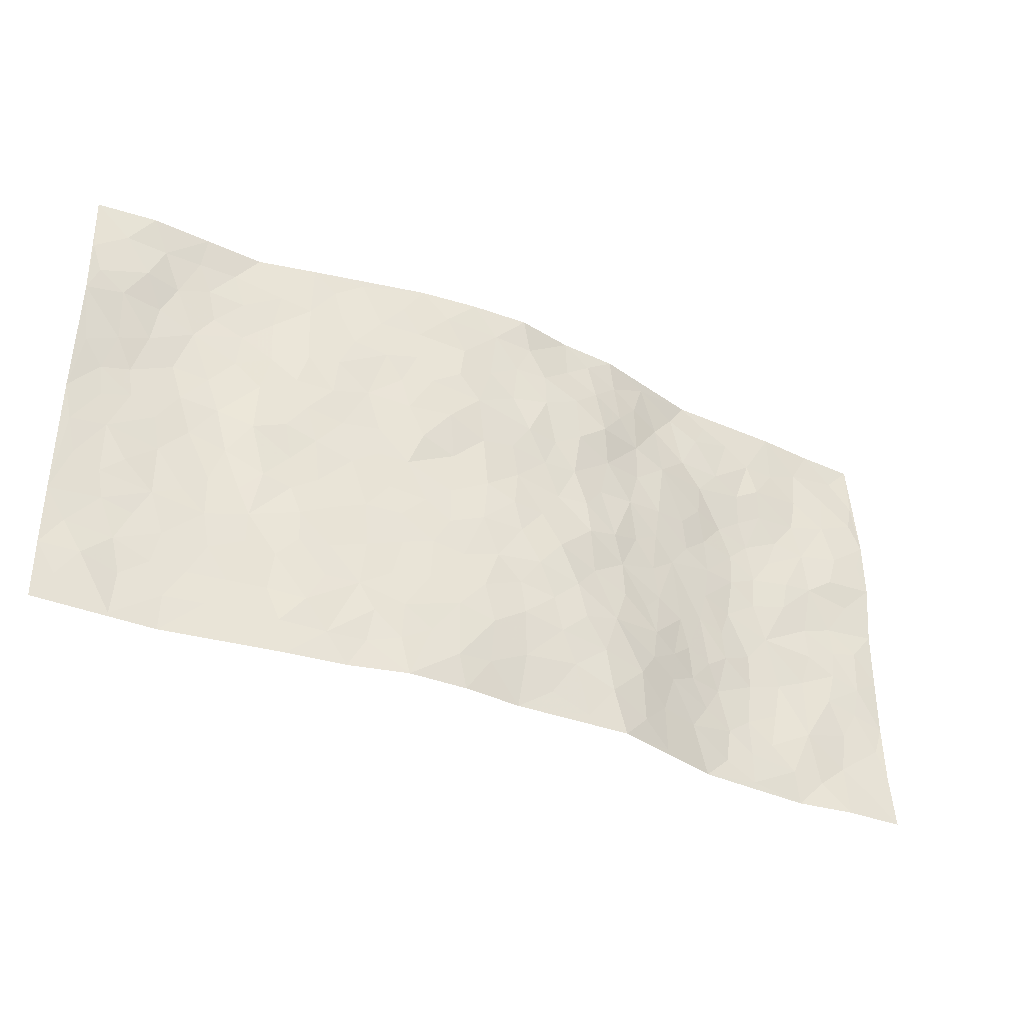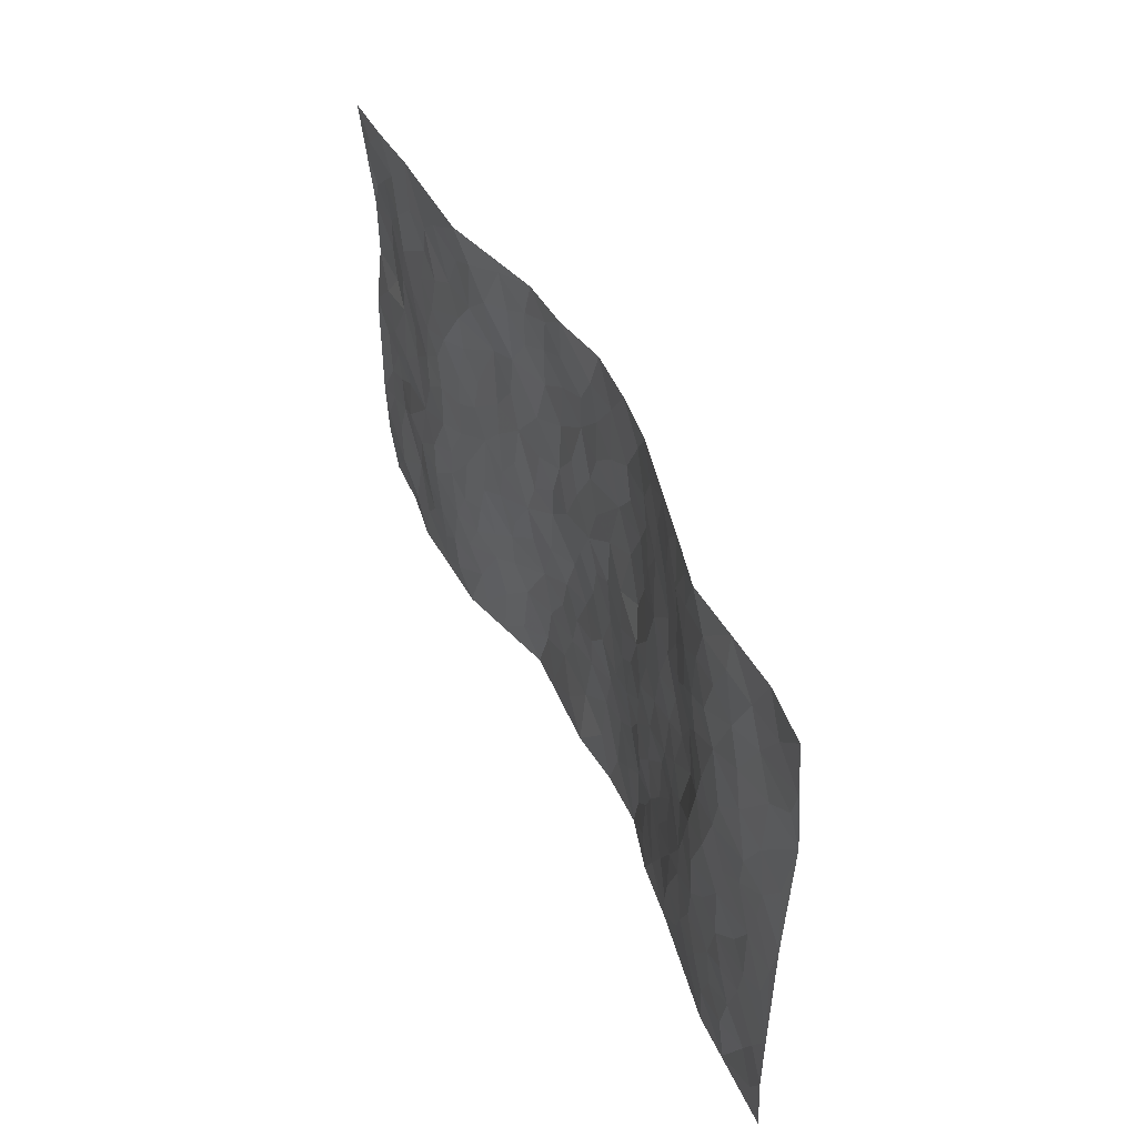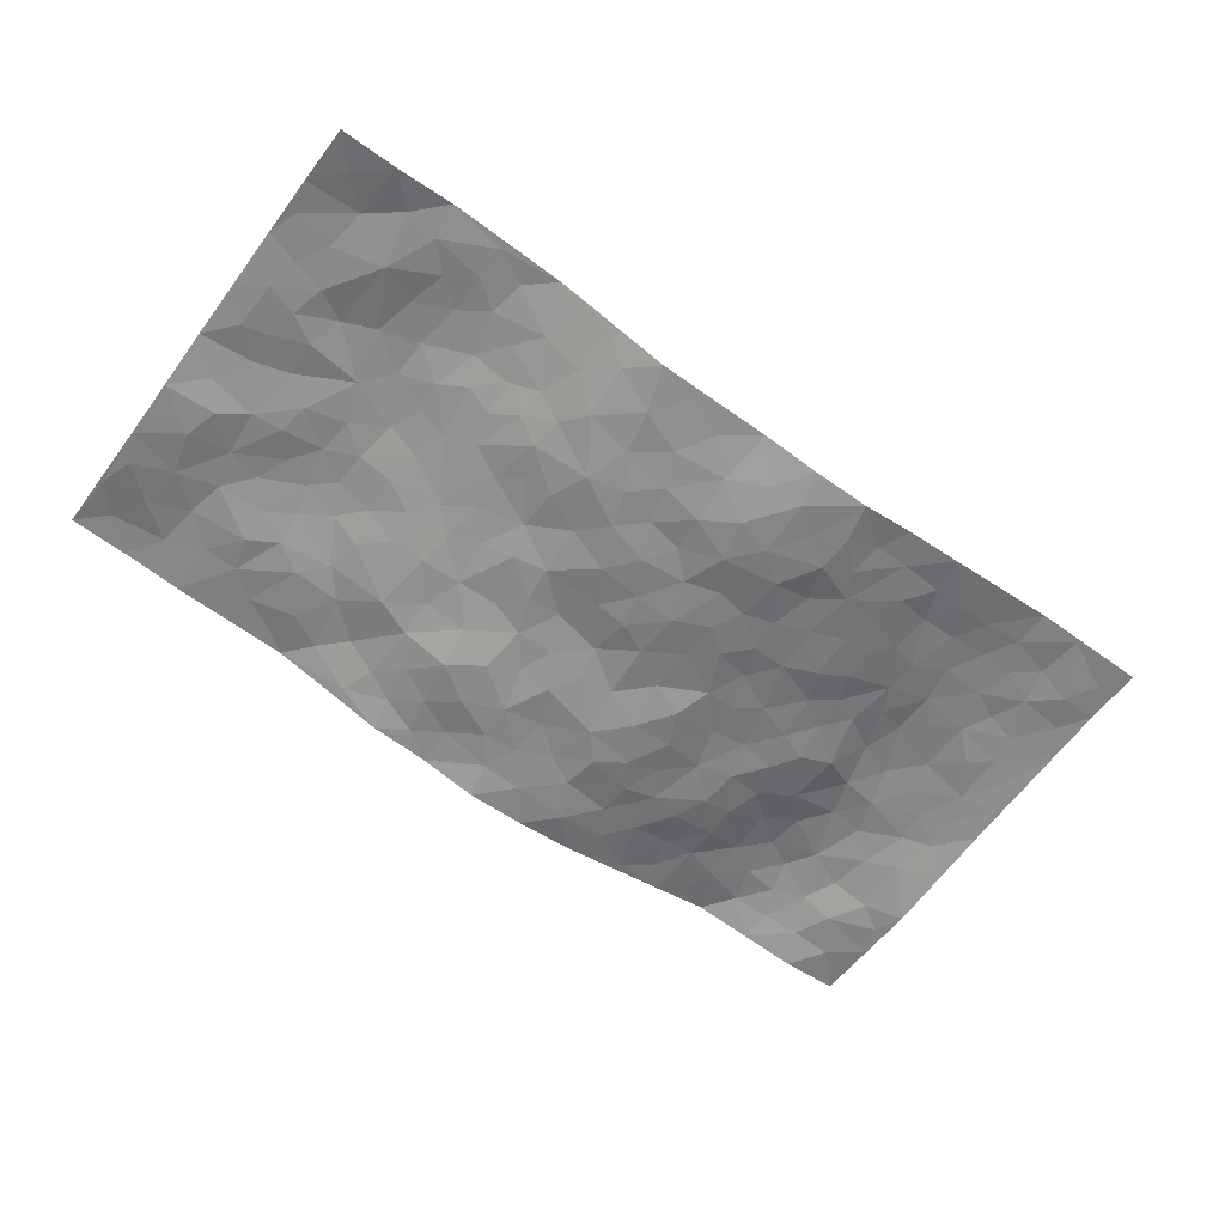
<metadata>
{"format":"obj","ext":"obj","renderer":"f3d","projection":"perspective","resolution":1024,"background":"white","views":[{"elev":-36.2,"azim":151.6,"up":"+Y"},{"elev":43.0,"azim":66.9,"up":"+Y"},{"elev":-62.0,"azim":-36.3,"up":"+Z"}]}
</metadata>
<code>
v -0.9772 0.00232 0.0149
v -0.9797 0.9974 0.05059
v 0.9792 0.003079 0.04165
v 0.9748 0.9985 0.03529
v -0.795 0.3927 0.03286
v -0.9799 0.4998 0.03602
v -0.8566 0.3578 0.03085
v -0.0004113 0.004303 -0.03472
v -0.9787 0.2504 0.03525
v -0.9219 0.3378 0.0305
v -0.7314 0.001867 0.03354
v -0.9781 0.1259 0.02965
v -0.708 0.2929 0.04195
v -0.8539 0.002756 0.0179
v -0.8394 0.2887 0.03331
v -0.485 0.002453 0.01999
v -0.9572 0.1882 0.03392
v -0.2957 0.1679 -0.03931
v -0.7751 0.3222 0.04214
v -0.8606 0.1202 0.03661
v -0.9219 0.06423 0.02525
v -0.793 0.06455 0.0318
v -0.6691 0.1272 0.033
v -0.7208 0.07504 0.02988
v -0.8723 0.2074 0.03512
v -0.9092 0.2702 0.03414
v -0.7667 0.1775 0.02693
v -0.6893 0.2098 0.03837
v -0.8637 0.4882 0.03805
v -0.9791 0.375 0.03569
v -0.7328 0.9978 0.03536
v -0.5318 0.2228 0.02875
v 0.2619 0.1576 -0.04704
v -0.98 0.7491 0.02445
v -0.3658 0.3934 -0.01014
v -0.7821 0.7526 0.03382
v -0.7989 0.8309 0.03602
v -0.5778 0.4426 0.03424
v -0.5974 0.6058 0.03395
v -0.4853 0.9966 0.02739
v -0.9571 0.6866 0.0227
v -0.6594 0.5625 0.03603
v -0.3904 0.7535 -0.01331
v -0.5059 0.2803 0.01919
v -0.456 0.2258 0.01106
v -0.491 0.1628 0.01809
v -0.4474 0.6364 0.001616
v -0.3655 0.5598 -0.009977
v 0.1658 0.4737 -0.0457
v -0.3345 0.2219 -0.02654
v -0.2102 0.6108 -0.03481
v -0.3747 0.6291 -0.01228
v -0.3034 0.05835 -0.03337
v -0.6252 0.7104 0.03109
v -0.3932 0.195 -0.007213
v -0.8714 0.6173 0.02188
v -0.03847 0.3487 -0.06355
v 0.05741 0.3399 -0.05634
v 0.2974 0.4509 -0.0262
v -0.09534 0.5515 -0.04457
v -0.1659 0.5562 -0.04616
v 0.09273 0.6302 -0.05253
v -0.6291 0.3463 0.04035
v -0.7472 0.5738 0.02947
v -0.952 0.8099 0.02739
v -0.5551 0.1297 0.02849
v -0.3662 0.01283 -0.01327
v -0.794 0.4662 0.03844
v -0.6128 0.1725 0.03608
v -0.6098 0.01864 0.02702
v -0.2472 0.002491 -0.04582
v -0.6113 0.08867 0.02882
v -0.5419 0.05371 0.02597
v -0.4282 0.03805 0.003379
v -0.4477 0.1047 0.007381
v -0.8912 0.6856 0.0209
v -0.9718 0.8733 0.03713
v -0.735 0.5089 0.03192
v -0.0003546 0.9973 -0.0669
v -0.8025 0.675 0.03268
v -0.5583 0.3152 0.02746
v -0.5096 0.4613 0.02017
v 0.006702 0.5713 -0.04787
v -0.04974 0.4833 -0.05422
v 0.00315 0.4201 -0.05961
v -0.1257 0.1292 -0.05268
v -0.5665 0.6701 0.02882
v -0.9151 0.5623 0.03108
v -0.7311 0.691 0.03665
v -0.4463 0.2975 0.005673
v -0.6272 0.2675 0.04
v -0.5 0.6881 0.01064
v -0.1738 0.4853 -0.04727
v -0.2619 0.4362 -0.02924
v -0.645 0.6491 0.03658
v -0.01128 0.1183 -0.05136
v -0.4132 0.5104 0.00143
v -0.3444 0.289 -0.02572
v -0.2412 0.5039 -0.03689
v -0.1809 0.3823 -0.04676
v -0.98 0.6242 0.02245
v -0.7036 0.6227 0.03623
v -0.8124 0.5793 0.02969
v -0.3617 0.1109 -0.01686
v -0.5192 0.5332 0.01783
v -0.6801 0.4061 0.03837
v -0.1313 0.325 -0.06055
v -0.1511 0.2503 -0.05997
v -0.5153 0.6116 0.01923
v 0.1094 0.7283 -0.06283
v -0.003964 0.2156 -0.0608
v -0.0738 0.274 -0.05839
v 0.004398 0.2889 -0.05598
v -0.4271 0.3642 0.002483
v -0.1986 0.1849 -0.05401
v -0.6515 0.4879 0.03546
v -0.5529 0.3814 0.02863
v -0.4889 0.3919 0.01715
v -0.3067 0.5243 -0.01987
v -0.2601 0.3511 -0.03986
v -0.3538 0.4672 -0.01069
v -0.2287 0.272 -0.05206
v -0.09154 0.4121 -0.06063
v -0.5919 0.5315 0.03061
v -0.09328 0.1992 -0.05753
v -0.2158 0.09425 -0.05237
v -0.3979 0.2588 -0.008916
v -0.9271 0.4377 0.03229
v -0.8662 0.4208 0.03328
v 0.09267 0.4229 -0.05709
v 0.21 0.238 -0.05249
v 0.08301 0.517 -0.05423
v 0.01955 0.4885 -0.05852
v 0.1668 0.3929 -0.04937
v 0.7889 0.4973 0.04555
v 0.2207 0.4337 -0.04199
v 0.2671 0.3134 -0.03758
v 0.1608 0.5672 -0.04542
v 0.123 0.9977 -0.06037
v -0.2925 0.6197 -0.0242
v 0.422 0.8793 -0.008436
v 0.4861 0.9978 0.007232
v -0.2164 0.7806 -0.05085
v -0.05861 0.8635 -0.0575
v -0.3219 0.349 -0.02407
v -0.4574 0.5659 0.006231
v -0.0751 0.05463 -0.04254
v -0.1597 0.02347 -0.04353
v 0.1227 0.002622 -0.04758
v 0.01359 0.8592 -0.05841
v -0.01679 0.6992 -0.05911
v 0.4221 0.1967 -0.01315
v 0.3422 0.2897 -0.02735
v 0.592 0.5261 0.01271
v 0.5257 0.5467 -0.001189
v 0.455 0.1352 -0.004398
v 0.5213 0.2277 0.01013
v 0.4155 0.3617 -0.01846
v 0.02291 0.6403 -0.05519
v -0.05931 0.6272 -0.05099
v -0.1477 0.7293 -0.05493
v -0.08673 0.693 -0.05078
v -0.06057 0.7906 -0.05944
v -0.1366 0.633 -0.04671
v 0.02108 0.7739 -0.0555
v 0.2453 0.9979 -0.04582
v -0.0188 0.9258 -0.05891
v -0.2694 0.8456 -0.03161
v -0.1999 0.8796 -0.04275
v -0.3155 0.7804 -0.02352
v -0.2454 0.9976 -0.03516
v -0.2284 0.6961 -0.03807
v -0.3171 0.7 -0.01917
v -0.1411 0.8293 -0.05523
v -0.1218 0.9978 -0.04294
v 0.2195 0.7451 -0.05568
v 0.1751 0.6662 -0.05778
v 0.3261 0.5949 -0.02261
v 0.2612 0.5226 -0.03378
v 0.2673 0.665 -0.04358
v 0.4241 0.7437 -0.01632
v 0.355 0.6829 -0.02159
v 0.2863 0.7326 -0.03983
v 0.06882 0.928 -0.06175
v 0.07938 0.8221 -0.05683
v 0.1462 0.8571 -0.05921
v 0.2506 0.8726 -0.04483
v 0.3219 0.7928 -0.03493
v 0.2335 0.5945 -0.04741
v -0.8818 0.8672 0.03438
v -0.6814 0.816 0.02249
v -0.8691 0.7745 0.02789
v -0.8563 0.9976 0.04563
v -0.9218 0.9387 0.0463
v -0.8095 0.9206 0.04021
v -0.7323 0.8847 0.03202
v -0.6034 0.9282 0.02713
v -0.6609 0.8851 0.02662
v -0.6864 0.7454 0.03003
v -0.5591 0.8136 0.01521
v -0.6207 0.7805 0.02289
v -0.5089 0.9 0.01594
v -0.3881 0.8766 0.00526
v -0.5423 0.9588 0.02714
v -0.4628 0.8151 0.008901
v -0.4393 0.9347 0.015
v -0.3443 0.9716 -0.01029
v -0.5101 0.7601 0.01473
v -0.3194 0.9002 -0.01568
v -0.2584 0.9297 -0.02825
v 0.1575 0.7841 -0.0624
v 0.2555 0.8036 -0.04833
v 0.1895 0.9326 -0.05924
v 0.3927 0.8116 -0.02154
v 0.3369 0.8802 -0.03042
v 0.3795 0.9819 -0.01629
v 0.2884 0.937 -0.0376
v 0.4384 0.9474 -0.001674
v 0.3806 0.4933 -0.01668
v 0.3256 0.5287 -0.02384
v 0.4841 0.6039 -0.006492
v 0.4319 0.6641 -0.01311
v 0.4055 0.5878 -0.01128
v 0.3542 0.1903 -0.02852
v 0.4819 0.3348 -0.004261
v 0.4598 0.5223 -0.007684
v 0.3475 0.3879 -0.02477
v -0.1239 0.9137 -0.04466
v -0.1835 0.9571 -0.03833
v 0.3217 0.1332 -0.03496
v 0.6105 0.01496 0.01908
v 0.2016 0.3333 -0.04429
v 0.2719 0.3847 -0.03531
v 0.5815 0.248 0.02289
v 0.7286 0.9974 0.02773
v 0.9784 0.2521 0.04322
v 0.49 0.8116 0.001745
v 0.7146 0.4878 0.04837
v 0.4872 0.7464 -0.001082
v 0.9775 0.501 0.03541
v 0.6662 0.2945 0.03791
v 0.5091 0.4681 0.003453
v 0.7755 0.3117 0.04294
v 0.5603 0.4157 0.01493
v 0.4886 0.002163 -0.001078
v 0.09013 0.2524 -0.06181
v 0.5035 0.07714 0.006936
v 0.1347 0.3189 -0.05141
v 0.4174 0.2669 -0.01666
v 0.8724 0.2662 0.04571
v 0.6378 0.4623 0.0372
v 0.5762 0.08259 0.01721
v 0.4491 0.426 -0.006735
v 0.6048 0.3721 0.02868
v 0.2871 0.2325 -0.03425
v 0.4784 0.2717 -0.002984
v 0.2661 0.07853 -0.04607
v 0.3658 0.00232 -0.01602
v 0.2462 0.002034 -0.04627
v 0.2022 0.1147 -0.05096
v 0.06792 0.1698 -0.06226
v 0.1458 0.1898 -0.05959
v 0.61 0.1478 0.02796
v 0.7741 0.4235 0.0474
v 0.7461 0.2218 0.04137
v 0.649 0.08117 0.02882
v 0.6656 0.385 0.04271
v 0.7151 0.3399 0.04108
v 0.8844 0.3272 0.04428
v 0.7424 0.5679 0.04593
v 0.6898 0.1461 0.03757
v 0.7617 0.1506 0.04227
v 0.8382 0.3684 0.04094
v 0.9414 0.3508 0.04185
v 0.8845 0.4394 0.04272
v 0.5799 0.3132 0.02271
v 0.8194 0.1069 0.04616
v 0.3317 0.06367 -0.02542
v 0.4098 0.0691 -0.009256
v 0.07102 0.07837 -0.05186
v 0.1433 0.07226 -0.05606
v 0.9752 0.7497 0.01814
v 0.7301 0.07982 0.03929
v 0.6527 0.2162 0.0346
v 0.9598 0.4258 0.03842
v 0.9054 0.5098 0.04086
v 0.8066 0.2513 0.04649
v 0.5303 0.1485 0.01701
v 0.7326 0.002097 0.03793
v 0.5024 0.3942 0.00367
v 0.9396 0.06521 0.04315
v 0.9786 0.1276 0.04611
v 0.8388 0.1814 0.0443
v 0.898 0.1259 0.03922
v 0.8286 0.01008 0.03958
v 0.9369 0.1897 0.0448
v 0.6631 0.5559 0.03738
v 0.6885 0.6329 0.04344
v 0.5843 0.636 0.01633
v 0.8236 0.6916 0.04328
v 0.6271 0.771 0.03848
v 0.9549 0.6253 0.02962
v 0.7648 0.6419 0.04966
v 0.8534 0.5956 0.04462
v 0.7303 0.7438 0.04753
v 0.8443 0.531 0.04425
v 0.9148 0.5747 0.03923
v 0.8897 0.6596 0.03478
v 0.6369 0.6923 0.03449
v 0.5627 0.7235 0.02072
v 0.5088 0.6743 0.003356
v 0.8496 0.8517 0.02894
v 0.7081 0.8708 0.04284
v 0.8096 0.7768 0.04504
v 0.8945 0.7776 0.0307
v 0.7772 0.844 0.04239
v 0.9721 0.8741 0.02679
v 0.69 0.8022 0.04747
v 0.9509 0.8112 0.02461
v 0.7375 0.9311 0.03701
v 0.8516 0.9978 0.02151
v 0.6061 0.9977 0.03505
v 0.8169 0.9254 0.03127
v 0.9035 0.9276 0.02815
v 0.6567 0.934 0.03939
v 0.5533 0.9009 0.01978
v 0.489 0.8808 0.006714
v 0.5461 0.9691 0.02097
v 0.5658 0.8214 0.02537
v 0.6319 0.8602 0.03639
f 29 6 128
f 12 21 20
f 26 10 9
f 55 45 46
f 27 19 15
f 26 9 17
f 101 6 88
f 12 1 21
f 7 15 19
f 125 86 96
f 84 123 85
f 129 29 128
f 25 27 15
f 12 20 17
f 73 75 66
f 22 14 11
f 26 17 25
f 9 12 17
f 25 15 26
f 5 129 7
f 52 146 48
f 55 18 50
f 7 19 5
f 20 27 25
f 124 82 105
f 41 76 34
f 20 14 22
f 14 20 21
f 14 21 1
f 24 22 11
f 24 27 22
f 72 66 69
f 69 32 91
f 70 24 11
f 24 23 27
f 17 20 25
f 27 20 22
f 10 15 7
f 10 26 15
f 23 28 27
f 27 13 19
f 28 23 69
f 13 27 28
f 119 121 94
f 10 7 129
f 6 30 128
f 9 10 30
f 36 192 80
f 80 102 89
f 118 81 44
f 64 103 78
f 115 126 86
f 45 32 46
f 91 63 13
f 129 68 29
f 95 87 54
f 95 54 199
f 202 40 204
f 82 97 105
f 29 88 6
f 18 55 104
f 148 126 71
f 38 82 124
f 50 18 122
f 117 82 38
f 5 19 106
f 82 117 118
f 80 64 102
f 127 45 55
f 194 77 190
f 98 35 114
f 39 124 105
f 127 50 98
f 106 19 13
f 66 75 46
f 39 95 42
f 63 117 38
f 95 89 102
f 101 56 76
f 51 140 99
f 18 53 126
f 62 83 132
f 45 127 90
f 112 113 57
f 103 29 68
f 130 85 58
f 109 39 105
f 35 94 121
f 113 246 58
f 151 165 163
f 120 100 94
f 114 127 98
f 192 190 65
f 95 39 87
f 36 191 37
f 67 104 74
f 56 101 88
f 13 63 106
f 192 34 76
f 268 241 243
f 108 115 125
f 93 84 60
f 133 84 85
f 156 288 157
f 101 76 41
f 80 103 64
f 105 97 146
f 99 61 51
f 92 109 47
f 125 96 111
f 158 227 153
f 75 104 55
f 69 66 32
f 81 91 32
f 106 78 68
f 42 64 78
f 77 34 65
f 24 70 72
f 75 73 16
f 16 71 67
f 2 34 77
f 13 28 91
f 103 56 88
f 56 80 76
f 72 69 23
f 11 16 70
f 16 73 70
f 16 67 74
f 115 18 126
f 24 72 23
f 73 72 70
f 16 74 75
f 72 73 66
f 32 45 44
f 84 83 60
f 66 46 32
f 78 106 116
f 117 63 81
f 67 53 104
f 103 68 78
f 69 91 28
f 36 80 89
f 106 38 116
f 106 68 5
f 81 118 117
f 62 132 138
f 32 44 81
f 53 67 71
f 57 58 85
f 123 100 107
f 93 60 61
f 33 230 224
f 8 96 147
f 132 133 130
f 140 48 119
f 93 100 123
f 122 98 50
f 164 60 160
f 53 71 126
f 125 112 108
f 193 194 195
f 75 55 46
f 63 91 81
f 56 103 80
f 196 198 31
f 18 104 53
f 121 48 97
f 38 106 63
f 118 97 82
f 97 35 121
f 51 172 140
f 130 134 49
f 87 39 109
f 288 252 263
f 97 114 35
f 47 43 92
f 57 113 58
f 248 130 58
f 34 101 41
f 114 90 127
f 116 124 42
f 145 94 35
f 118 114 97
f 167 79 175
f 98 145 35
f 85 123 57
f 43 47 52
f 199 36 89
f 42 78 116
f 159 83 62
f 88 29 103
f 74 104 75
f 118 44 90
f 173 140 172
f 42 95 102
f 190 192 37
f 65 190 77
f 89 95 199
f 125 111 112
f 92 87 109
f 18 115 122
f 177 180 176
f 112 57 107
f 109 105 146
f 93 94 100
f 285 286 275
f 96 86 147
f 137 232 131
f 57 123 107
f 87 92 208
f 49 134 136
f 132 130 49
f 161 164 162
f 50 127 55
f 122 108 107
f 122 107 100
f 48 140 52
f 118 90 114
f 99 119 94
f 123 84 93
f 36 37 192
f 48 121 119
f 120 122 100
f 39 42 124
f 38 124 116
f 248 58 246
f 44 45 90
f 98 122 120
f 146 52 47
f 94 93 99
f 168 209 170
f 212 183 188
f 202 197 200
f 42 102 64
f 107 108 112
f 99 93 61
f 8 280 96
f 112 111 113
f 125 115 86
f 115 108 122
f 128 30 10
f 5 68 129
f 10 129 128
f 132 49 138
f 83 84 133
f 130 133 85
f 83 133 132
f 248 134 130
f 156 152 224
f 151 110 165
f 212 186 211
f 153 224 249
f 254 251 244
f 246 261 262
f 225 158 249
f 49 136 179
f 185 184 150
f 214 188 181
f 181 188 182
f 161 163 174
f 143 170 172
f 110 211 185
f 184 79 167
f 174 228 169
f 62 110 159
f 163 150 144
f 210 169 229
f 170 143 168
f 176 211 110
f 98 120 145
f 94 145 120
f 48 146 97
f 109 146 47
f 148 86 126
f 147 86 148
f 71 8 148
f 8 147 148
f 244 276 254
f 232 136 134
f 174 143 161
f 60 83 160
f 163 162 151
f 159 160 83
f 261 281 262
f 259 281 149
f 219 220 59
f 246 113 111
f 33 255 131
f 157 256 152
f 137 255 153
f 230 278 279
f 262 260 33
f 154 155 242
f 131 255 137
f 248 131 232
f 281 280 149
f 259 258 278
f 220 179 59
f 159 151 160
f 162 160 151
f 164 61 60
f 228 174 144
f 144 174 163
f 159 110 151
f 161 172 164
f 186 184 185
f 161 162 163
f 61 164 51
f 160 162 164
f 187 217 213
f 150 163 165
f 205 202 200
f 79 184 139
f 170 43 173
f 174 169 143
f 161 143 172
f 167 144 150
f 176 180 183
f 172 170 173
f 223 226 221
f 185 150 165
f 99 140 119
f 207 206 203
f 172 51 164
f 43 52 173
f 173 52 140
f 167 175 228
f 228 229 169
f 210 168 169
f 177 110 62
f 189 138 179
f 62 138 177
f 136 232 233
f 181 182 222
f 150 184 167
f 178 180 189
f 49 179 138
f 177 138 189
f 180 178 182
f 178 179 220
f 307 308 304
f 222 223 221
f 215 187 188
f 176 183 212
f 187 213 186
f 214 215 188
f 185 211 186
f 237 181 239
f 182 188 183
f 110 185 165
f 216 215 141
f 211 176 212
f 182 183 180
f 176 110 177
f 213 184 186
f 178 189 179
f 177 189 180
f 195 190 37
f 197 198 200
f 195 194 190
f 34 192 65
f 80 192 76
f 37 196 195
f 194 2 77
f 193 2 194
f 196 37 191
f 31 193 195
f 198 196 191
f 31 195 196
f 199 201 191
f 197 204 31
f 198 191 201
f 31 198 197
f 201 199 54
f 36 199 191
f 54 208 201
f 208 43 205
f 208 54 87
f 198 201 200
f 206 205 203
f 43 170 203
f 210 207 209
f 40 202 206
f 31 204 40
f 197 202 204
f 208 205 200
f 43 203 205
f 205 206 202
f 203 209 207
f 171 40 207
f 40 206 207
f 208 200 201
f 43 208 92
f 170 209 203
f 168 143 169
f 207 210 171
f 168 210 209
f 188 187 212
f 212 187 186
f 166 139 213
f 184 213 139
f 237 214 181
f 215 214 141
f 216 141 218
f 213 217 166
f 142 166 216
f 217 216 166
f 187 215 217
f 216 217 215
f 237 141 214
f 142 216 218
f 223 222 182
f 179 136 59
f 223 220 219
f 267 238 251
f 237 327 141
f 223 182 178
f 158 290 253
f 220 223 178
f 59 233 227
f 233 59 136
f 248 246 131
f 153 249 158
f 251 254 267
f 223 219 226
f 111 261 246
f 297 251 238
f 276 256 157
f 167 228 144
f 229 228 175
f 175 171 229
f 229 171 210
f 260 257 33
f 265 271 272
f 266 289 283
f 269 243 250
f 249 224 152
f 266 283 271
f 227 233 137
f 253 227 158
f 325 313 320
f 135 264 275
f 310 329 239
f 270 298 297
f 249 256 225
f 275 273 269
f 311 222 221
f 155 154 299
f 234 276 157
f 310 311 299
f 222 239 181
f 221 226 155
f 266 263 252
f 242 290 244
f 264 273 275
f 273 264 243
f 242 244 154
f 276 290 225
f 288 234 157
f 240 282 302
f 275 286 306
f 225 290 158
f 234 263 284
f 241 254 276
f 233 232 137
f 137 153 227
f 264 135 238
f 244 251 154
f 260 259 257
f 227 253 219
f 33 224 255
f 154 297 299
f 240 302 307
f 297 154 251
f 264 268 243
f 253 226 219
f 271 284 263
f 277 294 293
f 290 242 253
f 241 234 284
f 59 227 219
f 242 155 226
f 252 245 231
f 157 152 156
f 257 230 33
f 152 256 249
f 278 230 257
f 262 33 131
f 224 153 255
f 259 278 257
f 134 248 232
f 230 279 224
f 96 261 111
f 261 96 280
f 280 281 261
f 246 262 131
f 252 247 245
f 268 267 241
f 283 277 272
f 288 247 252
f 275 274 285
f 295 291 294
f 267 268 264
f 263 234 288
f 309 310 299
f 290 276 244
f 283 272 271
f 267 254 241
f 265 243 241
f 236 240 285
f 297 238 270
f 303 305 298
f 241 276 234
f 221 155 299
f 272 277 293
f 250 243 287
f 286 285 240
f 284 271 265
f 271 263 266
f 295 3 291
f 225 256 276
f 241 284 265
f 289 266 231
f 3 292 291
f 321 235 323
f 293 294 296
f 279 278 258
f 245 279 258
f 279 156 224
f 260 281 259
f 280 8 149
f 262 281 260
f 231 266 252
f 267 264 238
f 306 304 270
f 283 289 295
f 243 269 273
f 236 269 250
f 294 292 296
f 274 236 285
f 269 274 275
f 250 287 293
f 245 289 231
f 236 274 269
f 156 279 247
f 242 226 253
f 247 279 245
f 243 265 287
f 288 156 247
f 265 272 293
f 296 292 236
f 293 287 265
f 295 294 277
f 277 283 295
f 236 250 296
f 289 3 295
f 292 294 291
f 293 296 250
f 300 304 308
f 325 320 235
f 329 330 326
f 270 304 303
f 270 303 298
f 309 305 301
f 135 306 270
f 299 297 298
f 298 309 299
f 238 135 270
f 300 314 305
f 303 300 305
f 304 306 307
f 300 303 304
f 282 319 315
f 322 325 235
f 275 306 135
f 307 306 286
f 240 307 286
f 308 307 302
f 302 282 308
f 308 282 315
f 305 309 298
f 310 309 301
f 310 301 329
f 310 239 311
f 222 311 239
f 299 311 221
f 319 312 315
f 312 323 316
f 301 305 318
f 305 314 316
f 300 308 315
f 316 314 312
f 312 314 315
f 315 314 300
f 323 312 324
f 316 313 318
f 282 4 317
f 330 313 325
f 4 321 324
f 235 320 323
f 282 317 319
f 312 319 317
f 326 325 322
f 316 320 313
f 316 318 305
f 142 218 327
f 327 218 141
f 316 323 320
f 324 312 317
f 4 324 317
f 321 323 324
f 318 313 330
f 328 326 322
f 326 327 329
f 329 327 237
f 326 328 327
f 322 142 328
f 327 328 142
f 329 237 239
f 301 318 330
f 326 330 325
f 330 329 301

</code>
